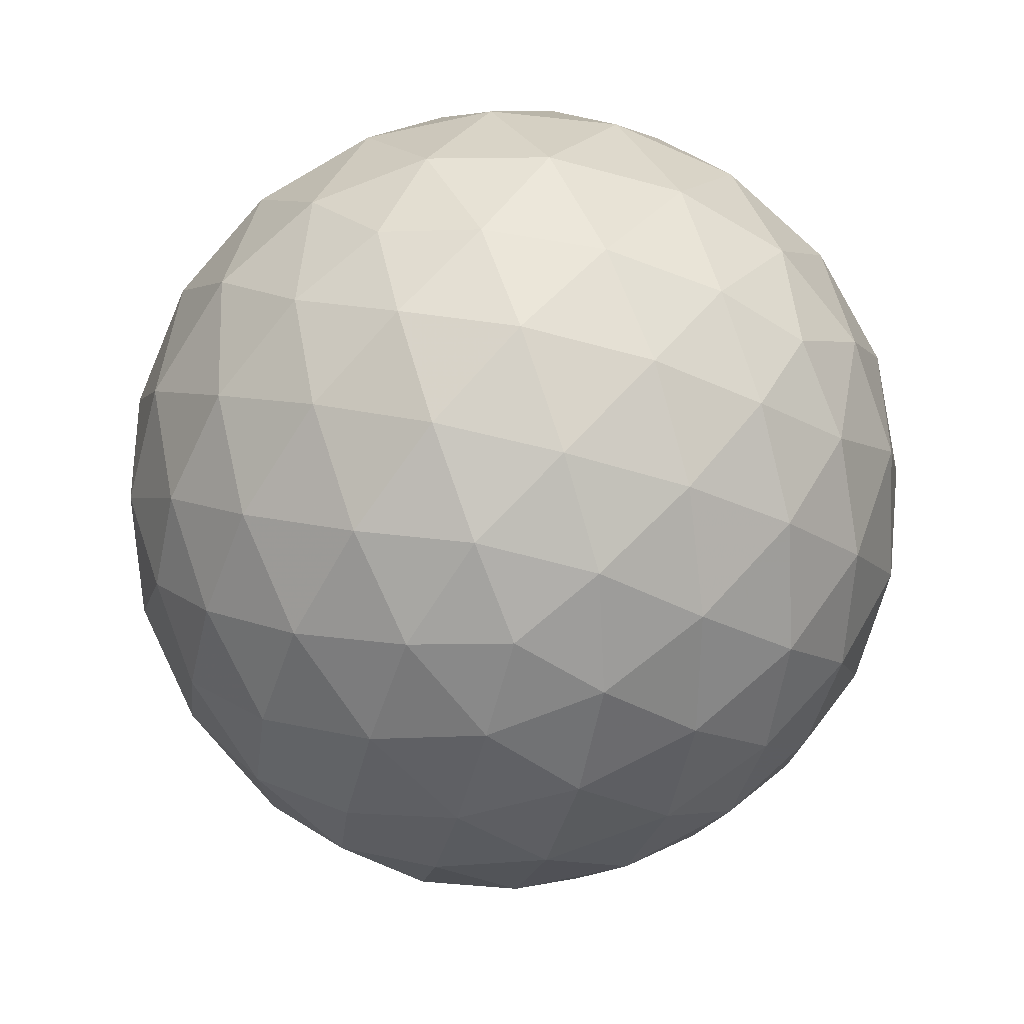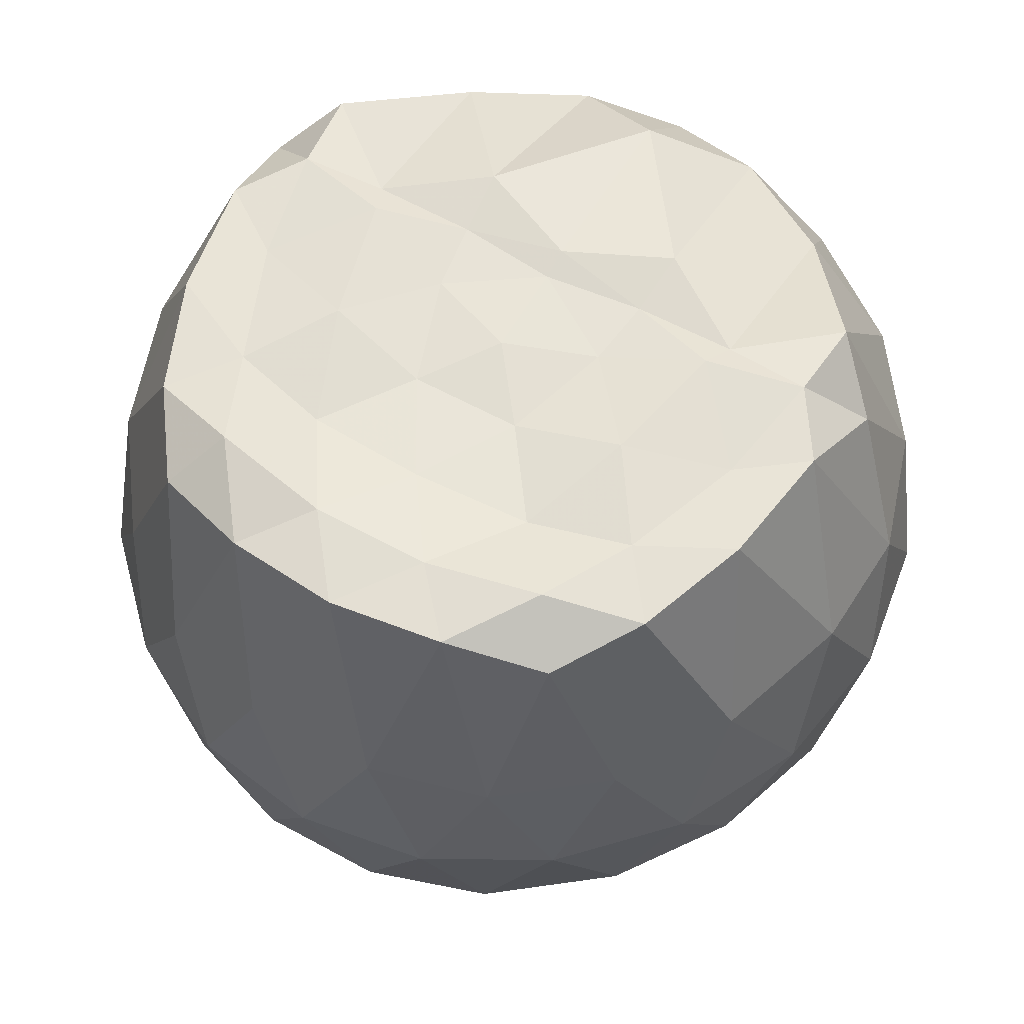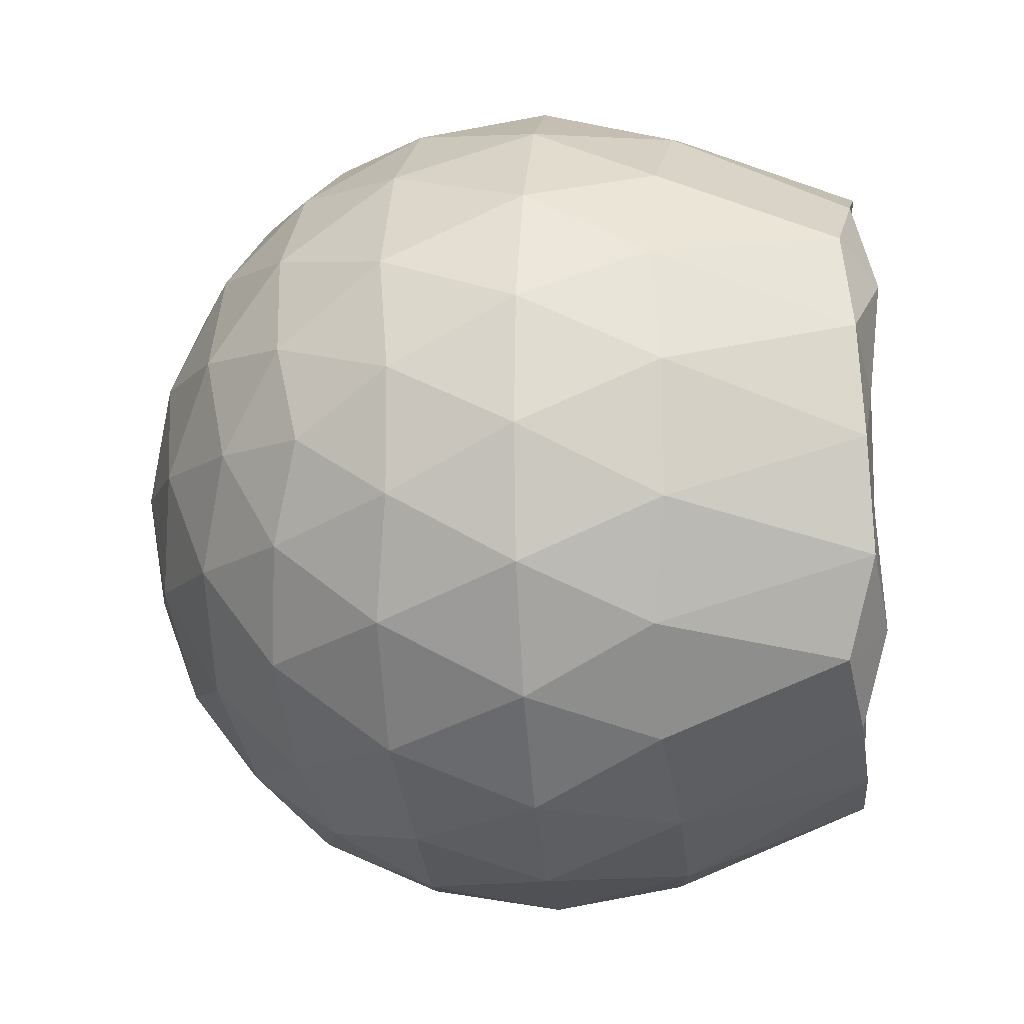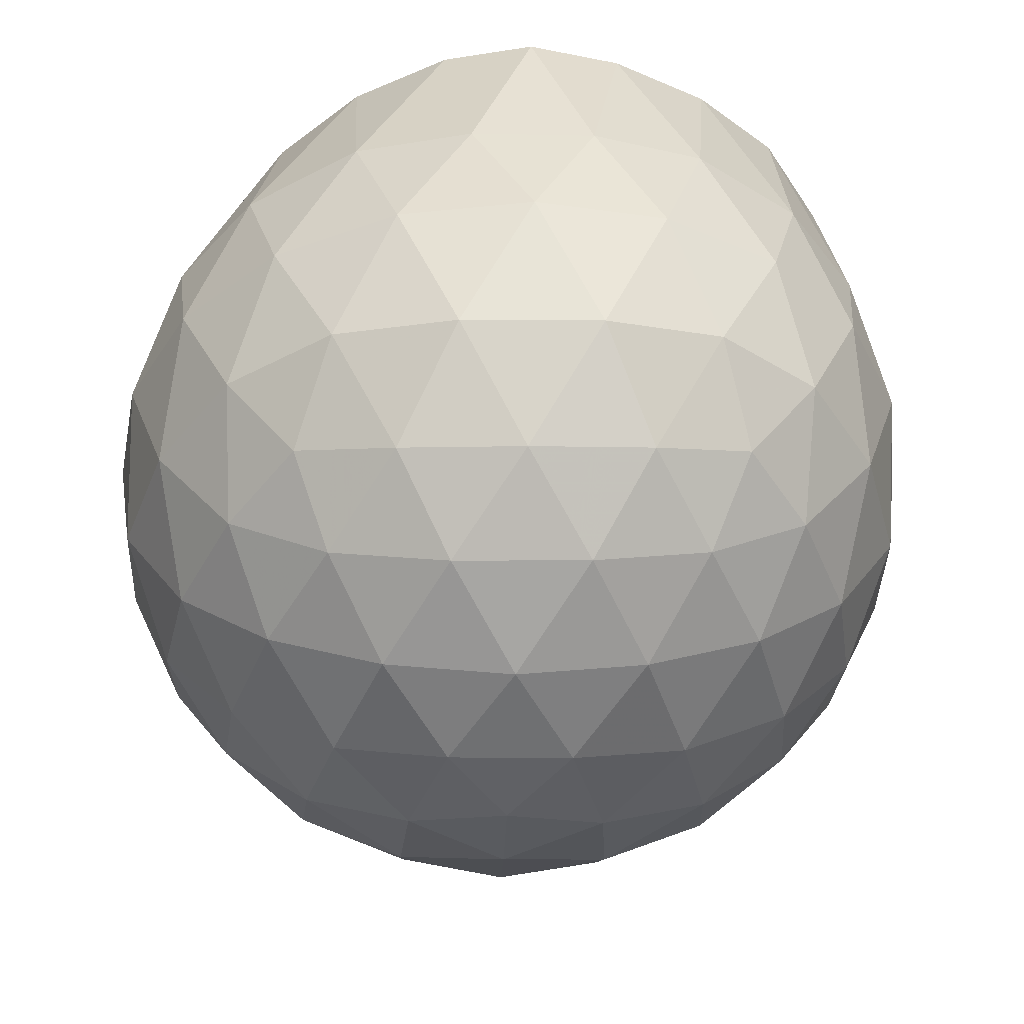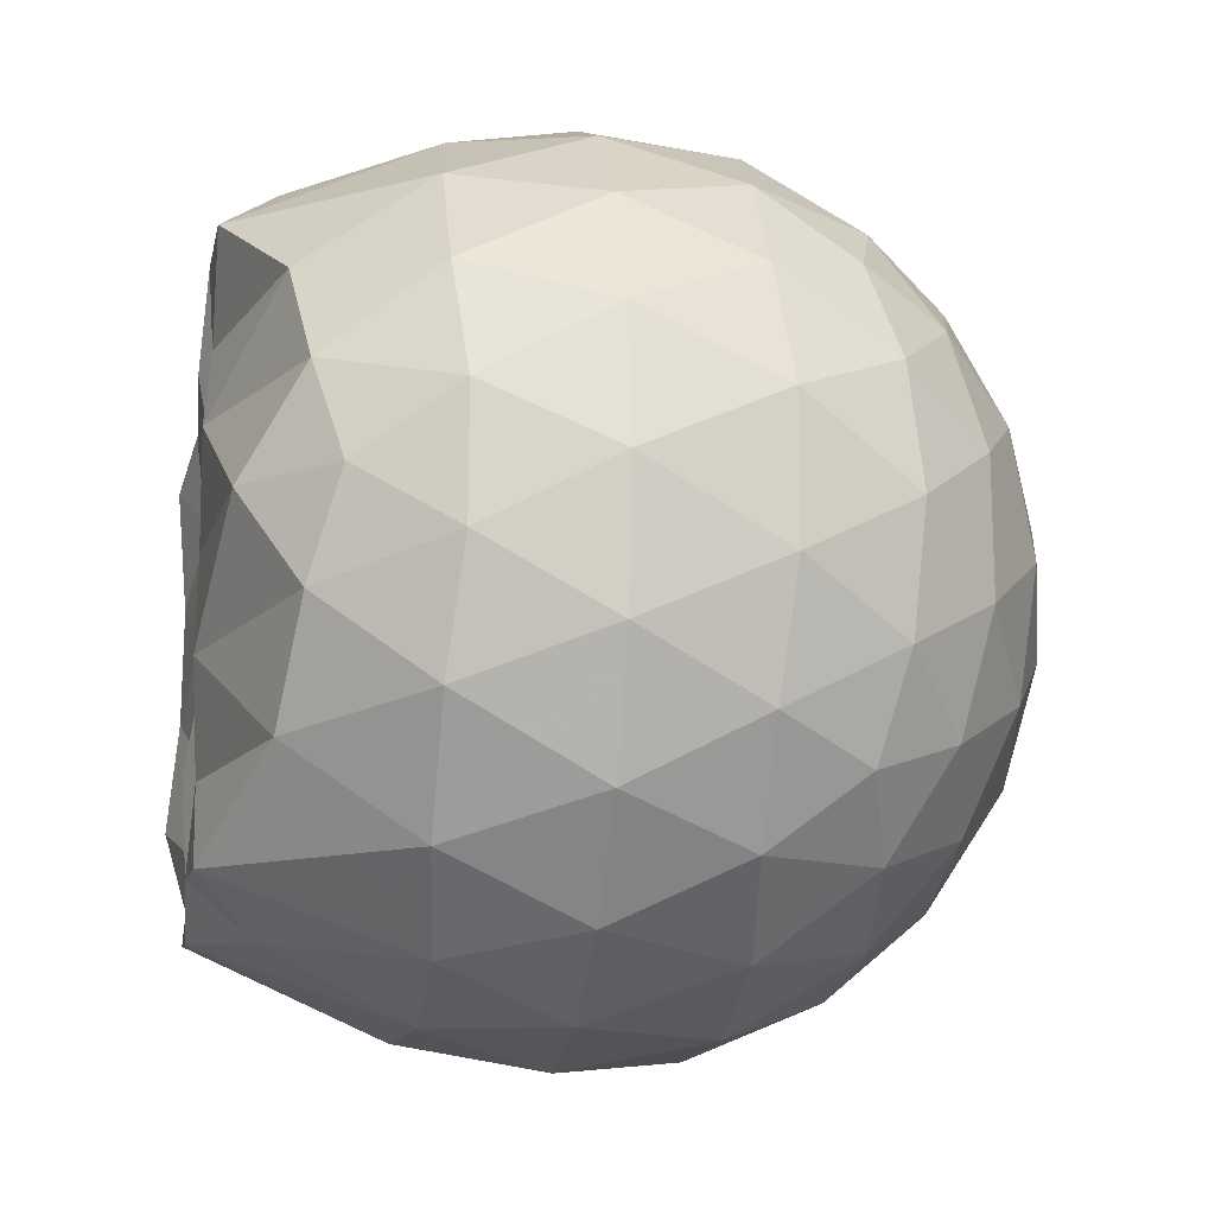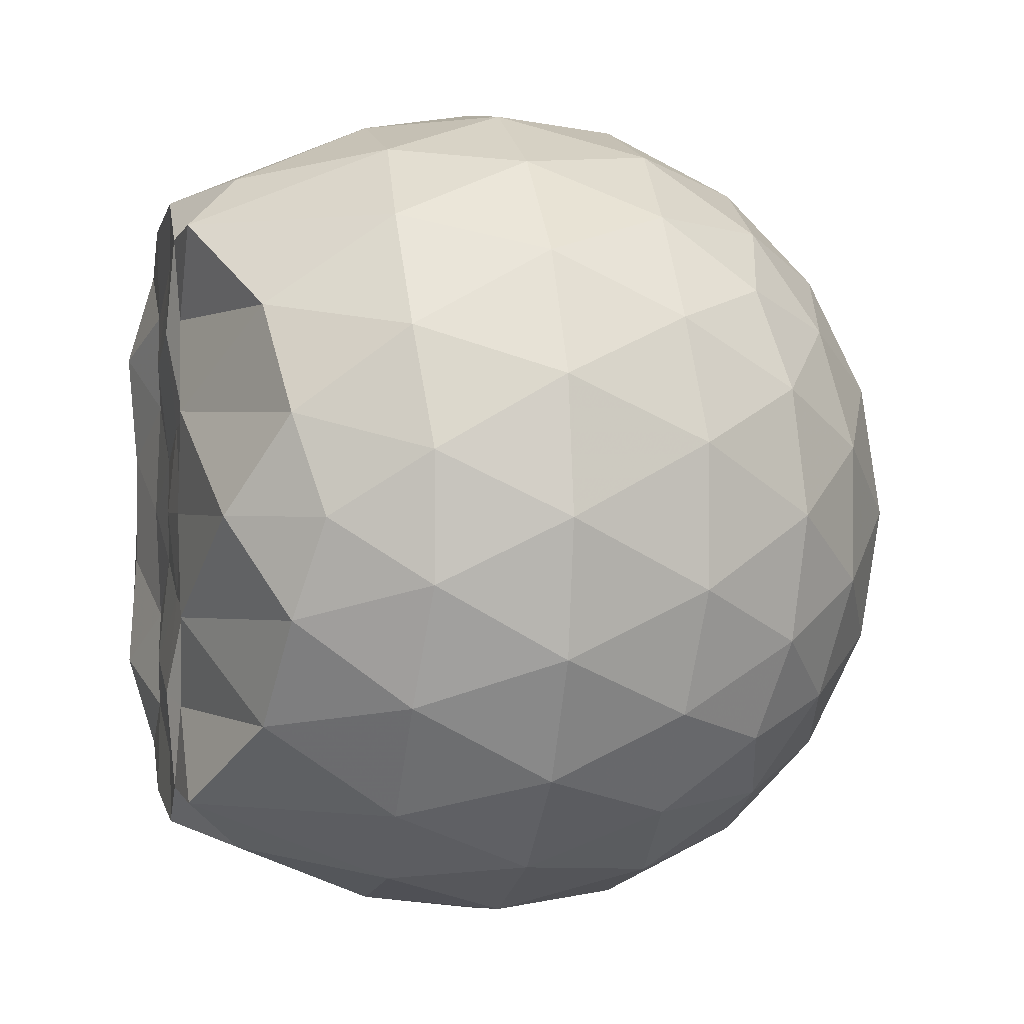
<metadata>
{"format":"obj","ext":"obj","renderer":"f3d","projection":"perspective","resolution":1024,"background":"white","views":[{"elev":-69.9,"azim":75.2,"up":"+Z"},{"elev":60.9,"azim":-60.8,"up":"+Z"},{"elev":-10.9,"azim":-84.3,"up":"+Y"},{"elev":-39.0,"azim":-127.7,"up":"+Z"},{"elev":-16.5,"azim":80.9,"up":"+Y"},{"elev":0.6,"azim":76.0,"up":"+Y"}]}
</metadata>
<code>
v -1.525 -0.01535 0.9803
v -1.458 -0.01612 -0.7963
v -0.6102 -0.01593 0.7425
v -0.6824 0.211 0.8065
v -0.8422 0.4561 0.8459
v -1.116 0.6557 0.9801
v -1.224 0.7779 0.8507
v -1.46 0.7415 0.9823
v -1.739 0.6971 0.9833
v -1.993 0.5986 0.9661
v -2.183 0.4681 0.9342
v -2.254 0.2451 0.9629
v -2.284 -0.01616 0.9798
v -2.255 -0.2774 0.9934
v -2.183 -0.5003 0.9335
v -1.993 -0.6311 0.9661
v -1.74 -0.7284 0.9832
v -1.46 -0.7726 0.9824
v -1.224 -0.8096 0.8504
v -1.116 -0.6879 0.9794
v -0.842 -0.4883 0.8458
v -0.6822 -0.2433 0.8066
v -0.5207 0.13 0.5233
v -0.617 0.4033 0.5518
v -0.8056 0.6614 0.5516
v -1.036 0.8356 0.5235
v -1.316 0.9226 0.5237
v -1.611 0.9101 0.5526
v -1.922 0.8054 0.5497
v -2.165 0.6373 0.5156
v -2.343 0.4034 0.5105
v -2.424 0.1366 0.5376
v -2.423 -0.1689 0.5376
v -2.343 -0.4355 0.5104
v -2.165 -0.6695 0.5155
v -1.922 -0.8376 0.5497
v -1.611 -0.9424 0.5524
v -1.316 -0.9548 0.5235
v -1.036 -0.8679 0.5238
v -0.8055 -0.6937 0.5518
v -0.617 -0.4355 0.552
v -0.5207 -0.1623 0.5235
v -0.5064 0.2951 0.2309
v -0.6484 0.5752 0.2306
v -0.8703 0.7966 0.2303
v -1.152 0.9378 0.2299
v -1.467 0.9839 0.2291
v -1.784 0.9293 0.2276
v -2.073 0.7799 0.2251
v -2.302 0.5551 0.2219
v -2.45 0.2799 0.2194
v -2.497 -0.01625 0.2199
v -2.45 -0.3121 0.2194
v -2.302 -0.5872 0.2219
v -2.073 -0.8121 0.2251
v -1.784 -0.9615 0.2276
v -1.467 -1.016 0.2291
v -1.152 -0.9701 0.2299
v -0.8703 -0.8288 0.2303
v -0.6484 -0.6074 0.2306
v -0.5064 -0.3274 0.2309
v -0.4582 -0.01612 0.231
v -0.5987 0.4272 -0.0638
v -0.7714 0.6656 -0.06429
v -1.012 0.832 -0.09366
v -1.323 0.9306 -0.09434
v -1.622 0.9331 -0.06594
v -1.911 0.8367 -0.0665
v -2.152 0.655 -0.09562
v -2.352 0.3943 -0.09667
v -2.449 0.1257 -0.06523
v -2.449 -0.1578 -0.06514
v -2.352 -0.4265 -0.09664
v -2.152 -0.6873 -0.09561
v -1.911 -0.8689 -0.06648
v -1.622 -0.9654 -0.06593
v -1.323 -0.9628 -0.09434
v -1.012 -0.8643 -0.09363
v -0.7714 -0.6978 -0.06431
v -0.5987 -0.4594 -0.06378
v -0.5148 -0.1786 -0.09259
v -0.5148 0.1463 -0.09258
v -0.7471 0.4996 -0.2833
v -0.9382 0.6472 -0.3423
v -1.202 0.7675 -0.3675
v -1.49 0.8219 -0.3434
v -1.739 0.8115 -0.2847
v -1.946 0.6721 -0.3424
v -2.15 0.4589 -0.3645
v -2.297 0.2103 -0.3383
v -2.368 -0.01615 -0.28
v -2.297 -0.2425 -0.3383
v -2.15 -0.4911 -0.3645
v -1.946 -0.7043 -0.3424
v -1.739 -0.8438 -0.2847
v -1.49 -0.8542 -0.3434
v -1.202 -0.7998 -0.3675
v -0.9382 -0.6794 -0.3423
v -0.7471 -0.5318 -0.2833
v -0.6659 -0.3038 -0.3418
v -0.6321 -0.01612 -0.3663
v -0.6659 0.2715 -0.3418
v -0.7968 -0.01625 0.9404
v -1.136 0.2237 0.995
v -1.286 0.4446 0.9778
v -1.303 0.6378 0.9901
v -1.564 0.5883 0.9715
v -1.838 0.4832 0.9674
v -2.064 0.3842 1.024
v -2.109 0.1188 0.999
v -2.11 -0.1515 1
v -2.065 -0.4168 1.024
v -1.838 -0.5166 0.9673
v -1.564 -0.6206 0.9715
v -1.303 -0.6706 0.9904
v -1.286 -0.477 0.9779
v -1.136 -0.256 0.9951
v -1.242 -0.01667 0.9888
v -1.285 0.2122 0.9712
v -1.355 0.4161 1.004
v -1.638 0.3503 0.9925
v -1.895 0.2537 0.9582
v -1.913 -0.01598 0.9684
v -1.895 -0.2865 0.9582
v -1.638 -0.3828 0.9924
v -1.356 -0.4487 1.004
v -1.285 -0.2438 0.9709
v -1.312 -0.01656 0.9747
v -1.446 0.1902 0.9684
v -1.692 0.1112 0.9588
v -1.692 -0.1427 0.9591
v -1.444 -0.2222 0.9679
v -0.8637 0.4139 -0.4822
v -1.107 0.5491 -0.5473
v -1.408 0.6443 -0.5477
v -1.692 0.6746 -0.4828
v -1.903 0.4844 -0.5454
v -2.094 0.2329 -0.5425
v -2.217 -0.01613 -0.4761
v -2.094 -0.2651 -0.5425
v -1.903 -0.5167 -0.5454
v -1.692 -0.7069 -0.4827
v -1.408 -0.6765 -0.5477
v -1.107 -0.5813 -0.5472
v -0.8637 -0.4462 -0.4821
v -0.8095 -0.1726 -0.5466
v -0.8095 0.1404 -0.5466
v -1.044 0.2823 -0.6595
v -1.324 0.3923 -0.7007
v -1.62 0.4648 -0.6593
v -1.816 0.2352 -0.6981
v -1.983 -0.01612 -0.656
v -1.816 -0.2675 -0.6981
v -1.62 -0.497 -0.6593
v -1.324 -0.4245 -0.7007
v -1.044 -0.3147 -0.6595
v -1.024 -0.01612 -0.7004
v -1.258 0.1276 -0.7668
v -1.535 0.2155 -0.7662
v -1.708 -0.01612 -0.7648
v -1.535 -0.2477 -0.7662
v -1.258 -0.1598 -0.7668
f 3 23 4
f 4 23 24
f 4 24 5
f 5 24 25
f 5 25 6
f 6 25 26
f 6 26 7
f 7 26 27
f 7 27 8
f 8 27 28
f 8 28 9
f 9 28 29
f 9 29 10
f 10 29 30
f 10 30 11
f 11 30 31
f 11 31 12
f 12 31 32
f 12 32 13
f 13 32 33
f 13 33 14
f 14 33 34
f 14 34 15
f 15 34 35
f 15 35 16
f 16 35 36
f 16 36 17
f 17 36 37
f 17 37 18
f 18 37 38
f 18 38 19
f 19 38 39
f 19 39 20
f 20 39 40
f 20 40 21
f 21 40 41
f 21 41 22
f 22 41 42
f 22 42 3
f 3 42 23
f 23 43 24
f 24 43 44
f 24 44 25
f 25 44 45
f 25 45 26
f 26 45 46
f 26 46 27
f 27 46 47
f 27 47 28
f 28 47 48
f 28 48 29
f 29 48 49
f 29 49 30
f 30 49 50
f 30 50 31
f 31 50 51
f 31 51 32
f 32 51 52
f 32 52 33
f 33 52 53
f 33 53 34
f 34 53 54
f 34 54 35
f 35 54 55
f 35 55 36
f 36 55 56
f 36 56 37
f 37 56 57
f 37 57 38
f 38 57 58
f 38 58 39
f 39 58 59
f 39 59 40
f 40 59 60
f 40 60 41
f 41 60 61
f 41 61 42
f 42 61 62
f 42 62 23
f 23 62 43
f 43 63 44
f 44 63 64
f 44 64 45
f 45 64 65
f 45 65 46
f 46 65 66
f 46 66 47
f 47 66 67
f 47 67 48
f 48 67 68
f 48 68 49
f 49 68 69
f 49 69 50
f 50 69 70
f 50 70 51
f 51 70 71
f 51 71 52
f 52 71 72
f 52 72 53
f 53 72 73
f 53 73 54
f 54 73 74
f 54 74 55
f 55 74 75
f 55 75 56
f 56 75 76
f 56 76 57
f 57 76 77
f 57 77 58
f 58 77 78
f 58 78 59
f 59 78 79
f 59 79 60
f 60 79 80
f 60 80 61
f 61 80 81
f 61 81 62
f 62 81 82
f 62 82 43
f 43 82 63
f 63 83 64
f 64 83 84
f 64 84 65
f 65 84 85
f 65 85 66
f 66 85 86
f 66 86 67
f 67 86 87
f 67 87 68
f 68 87 88
f 68 88 69
f 69 88 89
f 69 89 70
f 70 89 90
f 70 90 71
f 71 90 91
f 71 91 72
f 72 91 92
f 72 92 73
f 73 92 93
f 73 93 74
f 74 93 94
f 74 94 75
f 75 94 95
f 75 95 76
f 76 95 96
f 76 96 77
f 77 96 97
f 77 97 78
f 78 97 98
f 78 98 79
f 79 98 99
f 79 99 80
f 80 99 100
f 80 100 81
f 81 100 101
f 81 101 82
f 82 101 102
f 82 102 63
f 63 102 83
f 103 104 118
f 104 119 118
f 104 105 119
f 105 120 119
f 105 106 120
f 106 107 120
f 107 121 120
f 107 108 121
f 108 122 121
f 108 109 122
f 109 110 122
f 110 123 122
f 110 111 123
f 111 124 123
f 111 112 124
f 112 113 124
f 113 125 124
f 113 114 125
f 114 126 125
f 114 115 126
f 115 116 126
f 116 127 126
f 116 117 127
f 117 118 127
f 117 103 118
f 118 119 128
f 119 129 128
f 119 120 129
f 120 121 129
f 121 130 129
f 121 122 130
f 122 123 130
f 123 131 130
f 123 124 131
f 124 125 131
f 125 132 131
f 125 126 132
f 126 127 132
f 127 128 132
f 127 118 128
f 133 148 134
f 134 148 149
f 134 149 135
f 135 149 150
f 135 150 136
f 136 150 137
f 137 150 151
f 137 151 138
f 138 151 152
f 138 152 139
f 139 152 140
f 140 152 153
f 140 153 141
f 141 153 154
f 141 154 142
f 142 154 143
f 143 154 155
f 143 155 144
f 144 155 156
f 144 156 145
f 145 156 146
f 146 156 157
f 146 157 147
f 147 157 148
f 147 148 133
f 148 158 149
f 149 158 159
f 149 159 150
f 150 159 151
f 151 159 160
f 151 160 152
f 152 160 153
f 153 160 161
f 153 161 154
f 154 161 155
f 155 161 162
f 155 162 156
f 156 162 157
f 157 162 158
f 157 158 148
f 3 4 103
f 103 4 104
f 4 5 104
f 104 5 105
f 5 6 105
f 105 6 106
f 6 7 106
f 7 8 106
f 106 8 107
f 8 9 107
f 107 9 108
f 9 10 108
f 108 10 109
f 10 11 109
f 11 12 109
f 109 12 110
f 12 13 110
f 110 13 111
f 13 14 111
f 111 14 112
f 14 15 112
f 15 16 112
f 112 16 113
f 16 17 113
f 113 17 114
f 17 18 114
f 114 18 115
f 18 19 115
f 19 20 115
f 115 20 116
f 20 21 116
f 116 21 117
f 21 22 117
f 117 22 103
f 22 3 103
f 83 133 84
f 84 133 134
f 84 134 85
f 85 134 135
f 85 135 86
f 86 135 136
f 86 136 87
f 87 136 88
f 88 136 137
f 88 137 89
f 89 137 138
f 89 138 90
f 90 138 139
f 90 139 91
f 91 139 92
f 92 139 140
f 92 140 93
f 93 140 141
f 93 141 94
f 94 141 142
f 94 142 95
f 95 142 96
f 96 142 143
f 96 143 97
f 97 143 144
f 97 144 98
f 98 144 145
f 98 145 99
f 99 145 100
f 100 145 146
f 100 146 101
f 101 146 147
f 101 147 102
f 102 147 133
f 102 133 83
f 128 129 1
f 129 130 1
f 130 131 1
f 131 132 1
f 132 128 1
f 159 158 2
f 160 159 2
f 161 160 2
f 162 161 2
f 158 162 2

</code>
